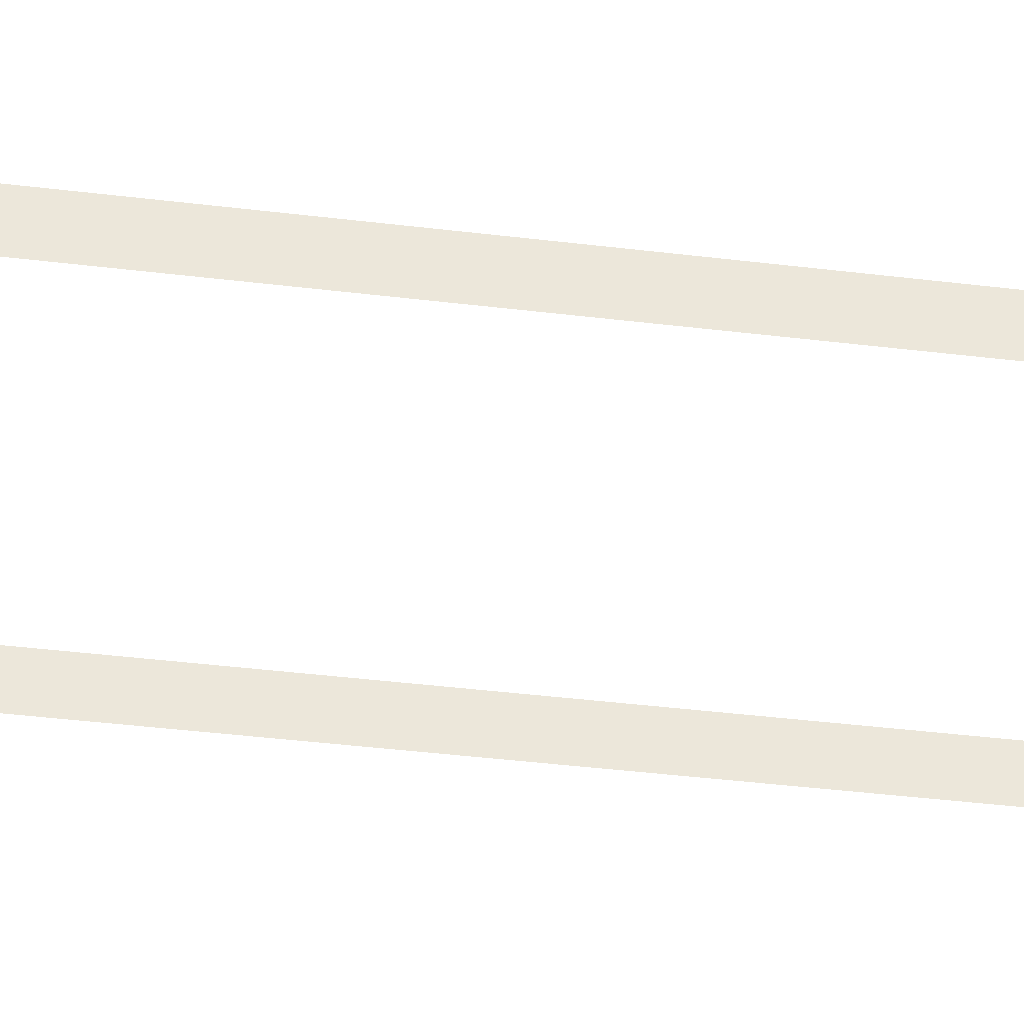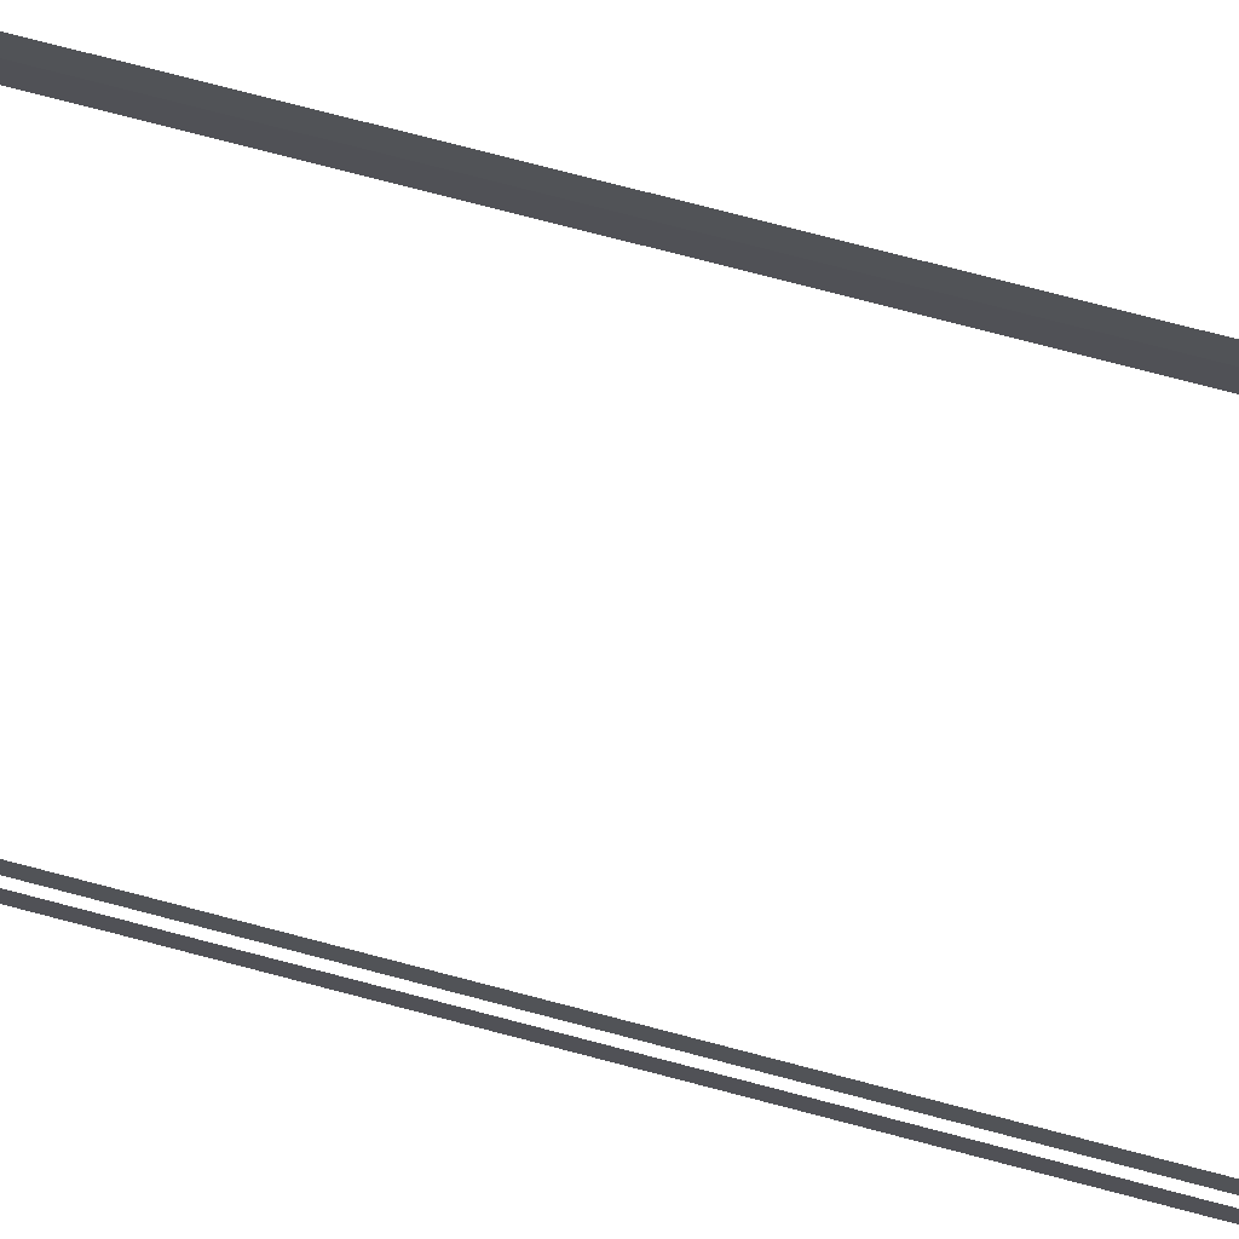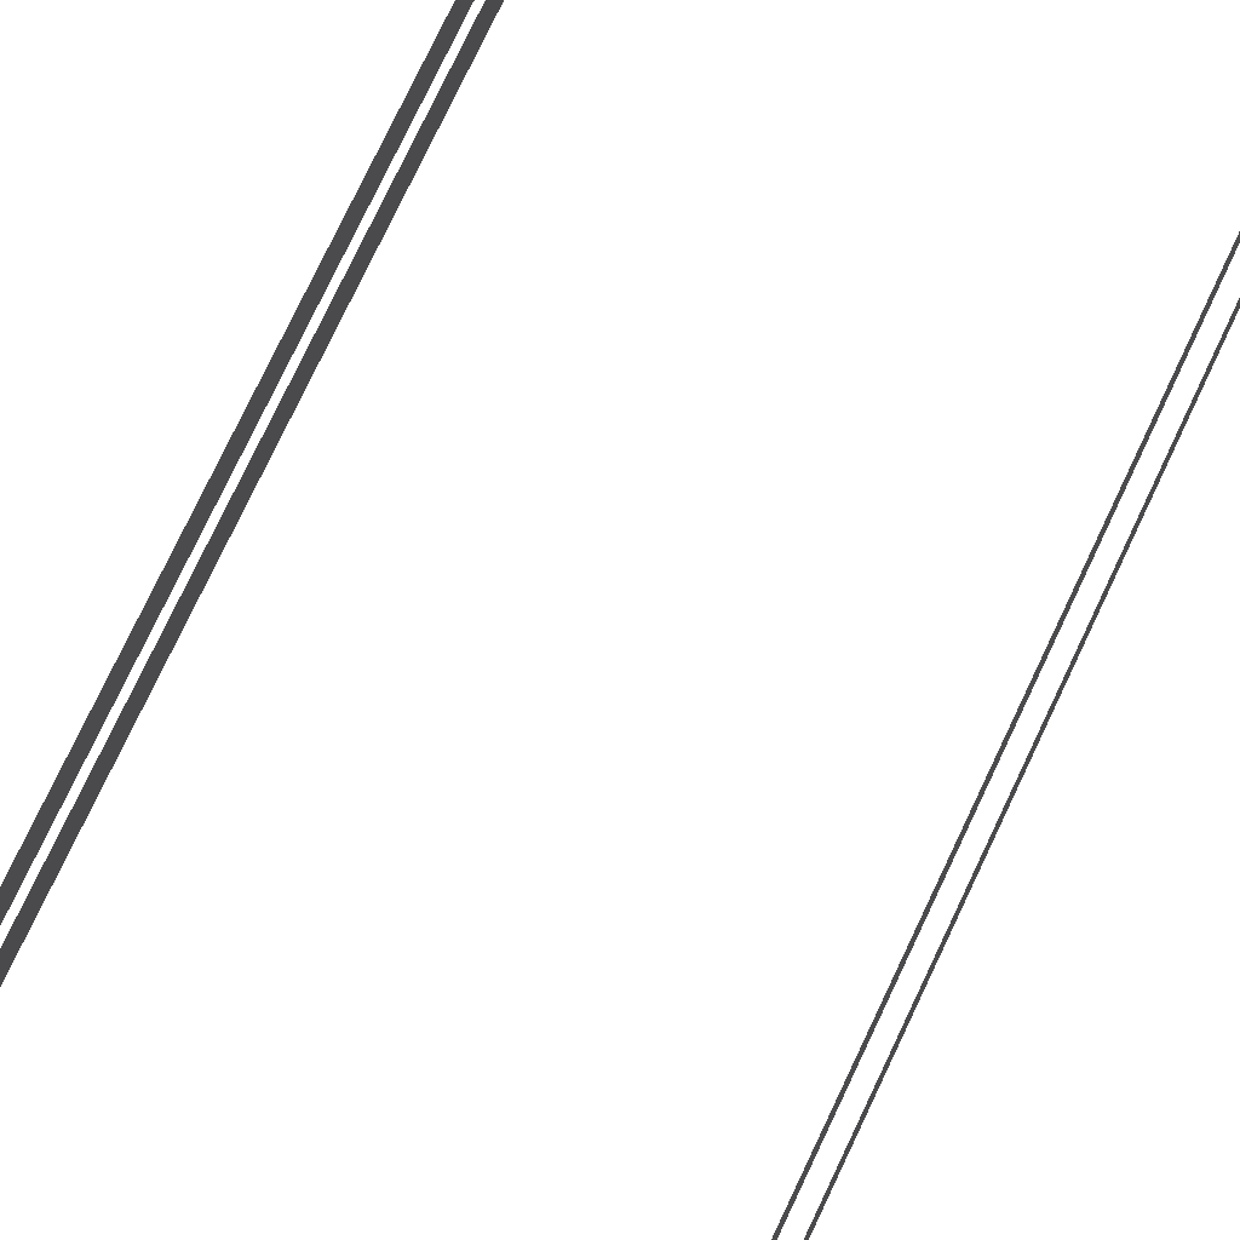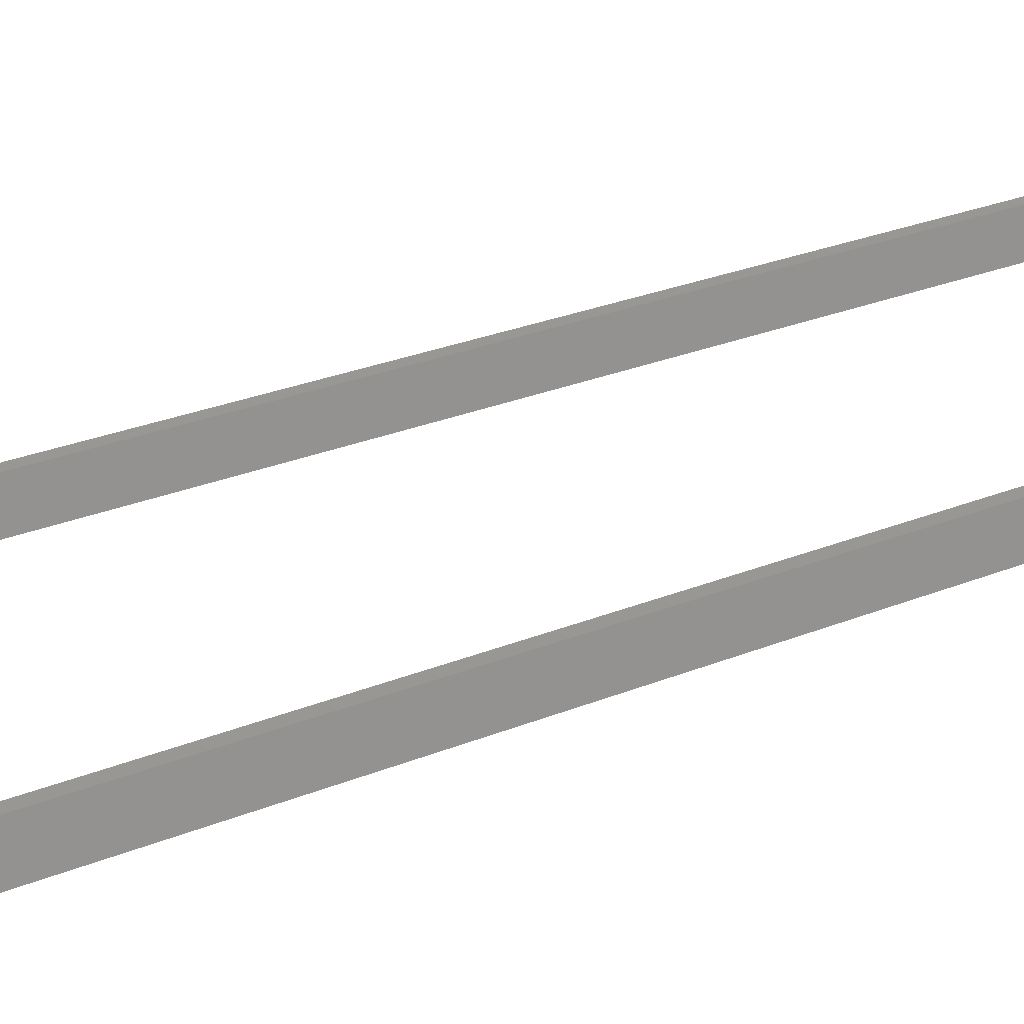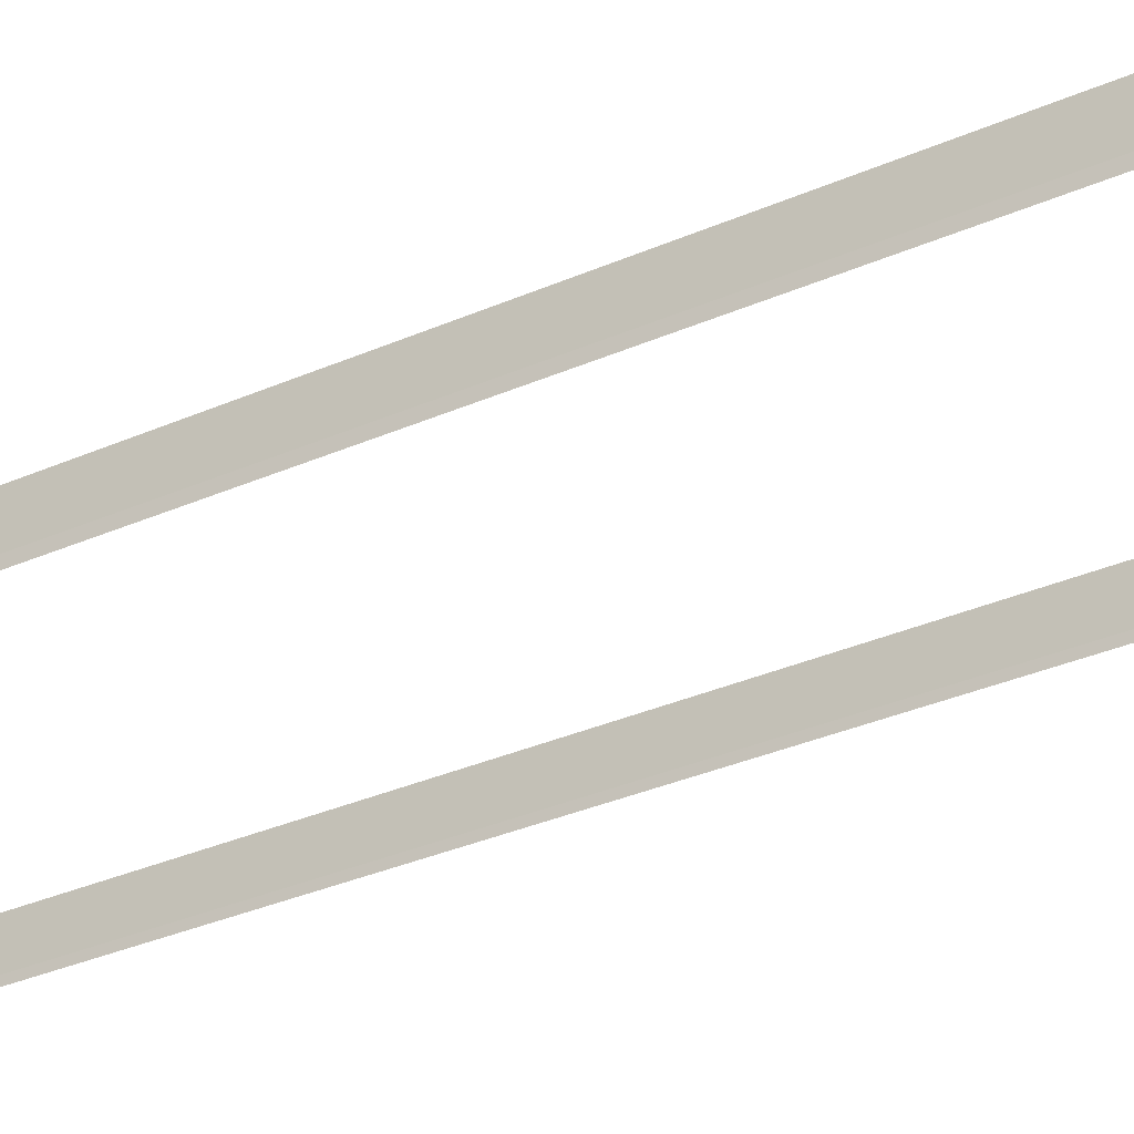
<metadata>
{"format":"obj","ext":"obj","renderer":"f3d","projection":"perspective","resolution":1024,"background":"white","views":[{"elev":-40.8,"azim":-98.5,"up":"+Z"},{"elev":75.4,"azim":-75.3,"up":"+Z"},{"elev":73.0,"azim":-155.0,"up":"+Z"},{"elev":21.4,"azim":-128.3,"up":"+Z"},{"elev":-29.3,"azim":124.1,"up":"+Z"}]}
</metadata>
<code>
v 4.828 0.01694 5.506
v 4.828 0.01694 6.556
v 4.828 -2.49 5.506
v 4.828 -2.49 6.556
v 5.167 0.01694 5.506
v 5.167 0.01694 6.556
v 5.167 2.49 5.506
v 5.167 2.49 6.556
v -4.828 0.01694 5.506
v -4.828 0.01694 6.556
v -4.828 2.49 5.506
v -4.828 2.49 6.556
v -5.167 0.01694 5.506
v -5.167 0.01694 6.556
v -5.167 -2.49 5.506
v -5.167 -2.49 6.556
v 4.828 17.33 5.506
v 4.828 17.33 6.556
v 4.828 14.86 5.506
v 4.828 14.86 6.556
v 4.828 14.86 5.506
v 4.828 14.86 6.556
v 4.828 12.38 5.506
v 4.828 12.38 6.556
v 4.828 12.38 5.506
v 4.828 12.38 6.556
v 4.828 9.91 5.506
v 4.828 9.91 6.556
v 4.828 9.91 5.506
v 4.828 9.91 6.556
v 4.828 7.437 5.506
v 4.828 7.437 6.556
v 4.828 7.437 5.506
v 4.828 7.437 6.556
v 4.828 4.964 5.506
v 4.828 4.964 6.556
v 4.828 4.964 5.506
v 4.828 4.964 6.556
v 4.828 2.49 5.506
v 4.828 2.49 6.556
v 4.828 2.49 5.506
v 4.828 2.49 6.556
v 4.828 0.01694 5.506
v 4.828 0.01694 6.556
v 4.828 -14.86 6.556
v 4.828 -17.33 6.556
v 4.828 -17.33 5.506
v 4.828 -14.86 5.506
v 4.828 -12.38 6.556
v 4.828 -14.86 6.556
v 4.828 -14.86 5.506
v 4.828 -12.38 5.506
v 4.828 -9.91 6.556
v 4.828 -12.38 6.556
v 4.828 -12.38 5.506
v 4.828 -9.91 5.506
v 4.828 -7.437 6.556
v 4.828 -9.91 6.556
v 4.828 -9.91 5.506
v 4.828 -7.437 5.506
v 4.828 -4.964 6.556
v 4.828 -7.437 6.556
v 4.828 -7.437 5.506
v 4.828 -4.964 5.506
v 4.828 -2.49 6.556
v 4.828 -4.964 6.556
v 4.828 -4.964 5.506
v 4.828 -2.49 5.506
v 5.167 -17.33 5.506
v 5.167 -17.33 6.556
v 5.167 -14.86 5.506
v 5.167 -14.86 6.556
v 5.167 -14.86 5.506
v 5.167 -14.86 6.556
v 5.167 -12.38 5.506
v 5.167 -12.38 6.556
v 5.167 -12.38 5.506
v 5.167 -12.38 6.556
v 5.167 -9.91 5.506
v 5.167 -9.91 6.556
v 5.167 -9.91 5.506
v 5.167 -9.91 6.556
v 5.167 -7.437 5.506
v 5.167 -7.437 6.556
v 5.167 -7.437 5.506
v 5.167 -7.437 6.556
v 5.167 -4.964 5.506
v 5.167 -4.964 6.556
v 5.167 -4.964 5.506
v 5.167 -4.964 6.556
v 5.167 -2.49 5.506
v 5.167 -2.49 6.556
v 5.167 -2.49 5.506
v 5.167 -2.49 6.556
v 5.167 0.01694 5.506
v 5.167 0.01694 6.556
v 5.167 14.86 6.556
v 5.167 17.33 6.556
v 5.167 17.33 5.506
v 5.167 14.86 5.506
v 5.167 12.38 6.556
v 5.167 14.86 6.556
v 5.167 14.86 5.506
v 5.167 12.38 5.506
v 5.167 9.91 6.556
v 5.167 12.38 6.556
v 5.167 12.38 5.506
v 5.167 9.91 5.506
v 5.167 7.437 6.556
v 5.167 9.91 6.556
v 5.167 9.91 5.506
v 5.167 7.437 5.506
v 5.167 4.964 6.556
v 5.167 7.437 6.556
v 5.167 7.437 5.506
v 5.167 4.964 5.506
v 5.167 2.49 6.556
v 5.167 4.964 6.556
v 5.167 4.964 5.506
v 5.167 2.49 5.506
v -4.828 -17.33 5.506
v -4.828 -17.33 6.556
v -4.828 -14.86 5.506
v -4.828 -14.86 6.556
v -4.828 -14.86 5.506
v -4.828 -14.86 6.556
v -4.828 -12.38 5.506
v -4.828 -12.38 6.556
v -4.828 -12.38 5.506
v -4.828 -12.38 6.556
v -4.828 -9.91 5.506
v -4.828 -9.91 6.556
v -4.828 -9.91 5.506
v -4.828 -9.91 6.556
v -4.828 -7.437 5.506
v -4.828 -7.437 6.556
v -4.828 -7.437 5.506
v -4.828 -7.437 6.556
v -4.828 -4.964 5.506
v -4.828 -4.964 6.556
v -4.828 -4.964 5.506
v -4.828 -4.964 6.556
v -4.828 -2.49 5.506
v -4.828 -2.49 6.556
v -4.828 -2.49 5.506
v -4.828 -2.49 6.556
v -4.828 0.01694 5.506
v -4.828 0.01694 6.556
v -4.828 14.86 6.556
v -4.828 17.33 6.556
v -4.828 17.33 5.506
v -4.828 14.86 5.506
v -4.828 12.38 6.556
v -4.828 14.86 6.556
v -4.828 14.86 5.506
v -4.828 12.38 5.506
v -4.828 9.91 6.556
v -4.828 12.38 6.556
v -4.828 12.38 5.506
v -4.828 9.91 5.506
v -4.828 7.437 6.556
v -4.828 9.91 6.556
v -4.828 9.91 5.506
v -4.828 7.437 5.506
v -4.828 4.964 6.556
v -4.828 7.437 6.556
v -4.828 7.437 5.506
v -4.828 4.964 5.506
v -4.828 2.49 6.556
v -4.828 4.964 6.556
v -4.828 4.964 5.506
v -4.828 2.49 5.506
v -5.167 17.33 5.506
v -5.167 17.33 6.556
v -5.167 14.86 5.506
v -5.167 14.86 6.556
v -5.167 14.86 5.506
v -5.167 14.86 6.556
v -5.167 12.38 5.506
v -5.167 12.38 6.556
v -5.167 12.38 5.506
v -5.167 12.38 6.556
v -5.167 9.91 5.506
v -5.167 9.91 6.556
v -5.167 9.91 5.506
v -5.167 9.91 6.556
v -5.167 7.437 5.506
v -5.167 7.437 6.556
v -5.167 7.437 5.506
v -5.167 7.437 6.556
v -5.167 4.964 5.506
v -5.167 4.964 6.556
v -5.167 4.964 5.506
v -5.167 4.964 6.556
v -5.167 2.49 5.506
v -5.167 2.49 6.556
v -5.167 2.49 5.506
v -5.167 2.49 6.556
v -5.167 0.01694 5.506
v -5.167 0.01694 6.556
v -5.167 -14.86 6.556
v -5.167 -17.33 6.556
v -5.167 -17.33 5.506
v -5.167 -14.86 5.506
v -5.167 -12.38 6.556
v -5.167 -14.86 6.556
v -5.167 -14.86 5.506
v -5.167 -12.38 5.506
v -5.167 -9.91 6.556
v -5.167 -12.38 6.556
v -5.167 -12.38 5.506
v -5.167 -9.91 5.506
v -5.167 -7.437 6.556
v -5.167 -9.91 6.556
v -5.167 -9.91 5.506
v -5.167 -7.437 5.506
v -5.167 -4.964 6.556
v -5.167 -7.437 6.556
v -5.167 -7.437 5.506
v -5.167 -4.964 5.506
v -5.167 -2.49 6.556
v -5.167 -4.964 6.556
v -5.167 -4.964 5.506
v -5.167 -2.49 5.506
g Bridge2_(2)_1802_236
f 1 3 2
f 4 2 3
f 5 7 6
f 8 6 7
f 9 11 10
f 12 10 11
f 13 15 14
f 16 14 15
f 17 19 18
f 20 18 19
f 21 23 22
f 24 22 23
f 25 27 26
f 28 26 27
f 29 31 30
f 32 30 31
f 33 35 34
f 36 34 35
f 37 39 38
f 40 38 39
f 41 43 42
f 44 42 43
f 45 47 46
f 47 45 48
f 49 51 50
f 51 49 52
f 53 55 54
f 55 53 56
f 57 59 58
f 59 57 60
f 61 63 62
f 63 61 64
f 65 67 66
f 67 65 68
f 69 71 70
f 72 70 71
f 73 75 74
f 76 74 75
f 77 79 78
f 80 78 79
f 81 83 82
f 84 82 83
f 85 87 86
f 88 86 87
f 89 91 90
f 92 90 91
f 93 95 94
f 96 94 95
f 97 99 98
f 99 97 100
f 101 103 102
f 103 101 104
f 105 107 106
f 107 105 108
f 109 111 110
f 111 109 112
f 113 115 114
f 115 113 116
f 117 119 118
f 119 117 120
f 121 123 122
f 124 122 123
f 125 127 126
f 128 126 127
f 129 131 130
f 132 130 131
f 133 135 134
f 136 134 135
f 137 139 138
f 140 138 139
f 141 143 142
f 144 142 143
f 145 147 146
f 148 146 147
f 149 151 150
f 151 149 152
f 153 155 154
f 155 153 156
f 157 159 158
f 159 157 160
f 161 163 162
f 163 161 164
f 165 167 166
f 167 165 168
f 169 171 170
f 171 169 172
f 173 175 174
f 176 174 175
f 177 179 178
f 180 178 179
f 181 183 182
f 184 182 183
f 185 187 186
f 188 186 187
f 189 191 190
f 192 190 191
f 193 195 194
f 196 194 195
f 197 199 198
f 200 198 199
f 201 203 202
f 203 201 204
f 205 207 206
f 207 205 208
f 209 211 210
f 211 209 212
f 213 215 214
f 215 213 216
f 217 219 218
f 219 217 220
f 221 223 222
f 223 221 224

</code>
